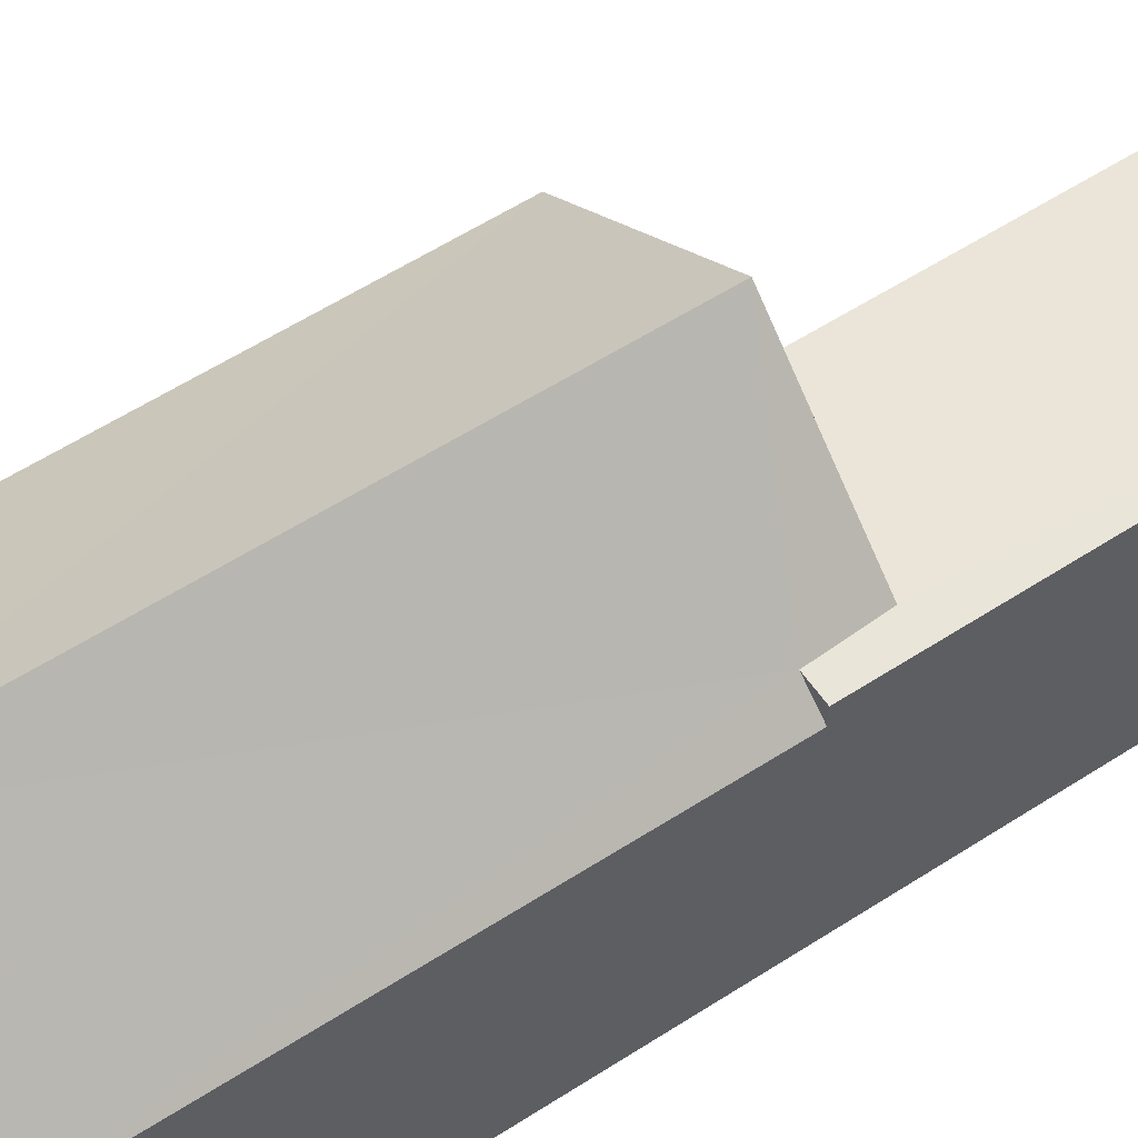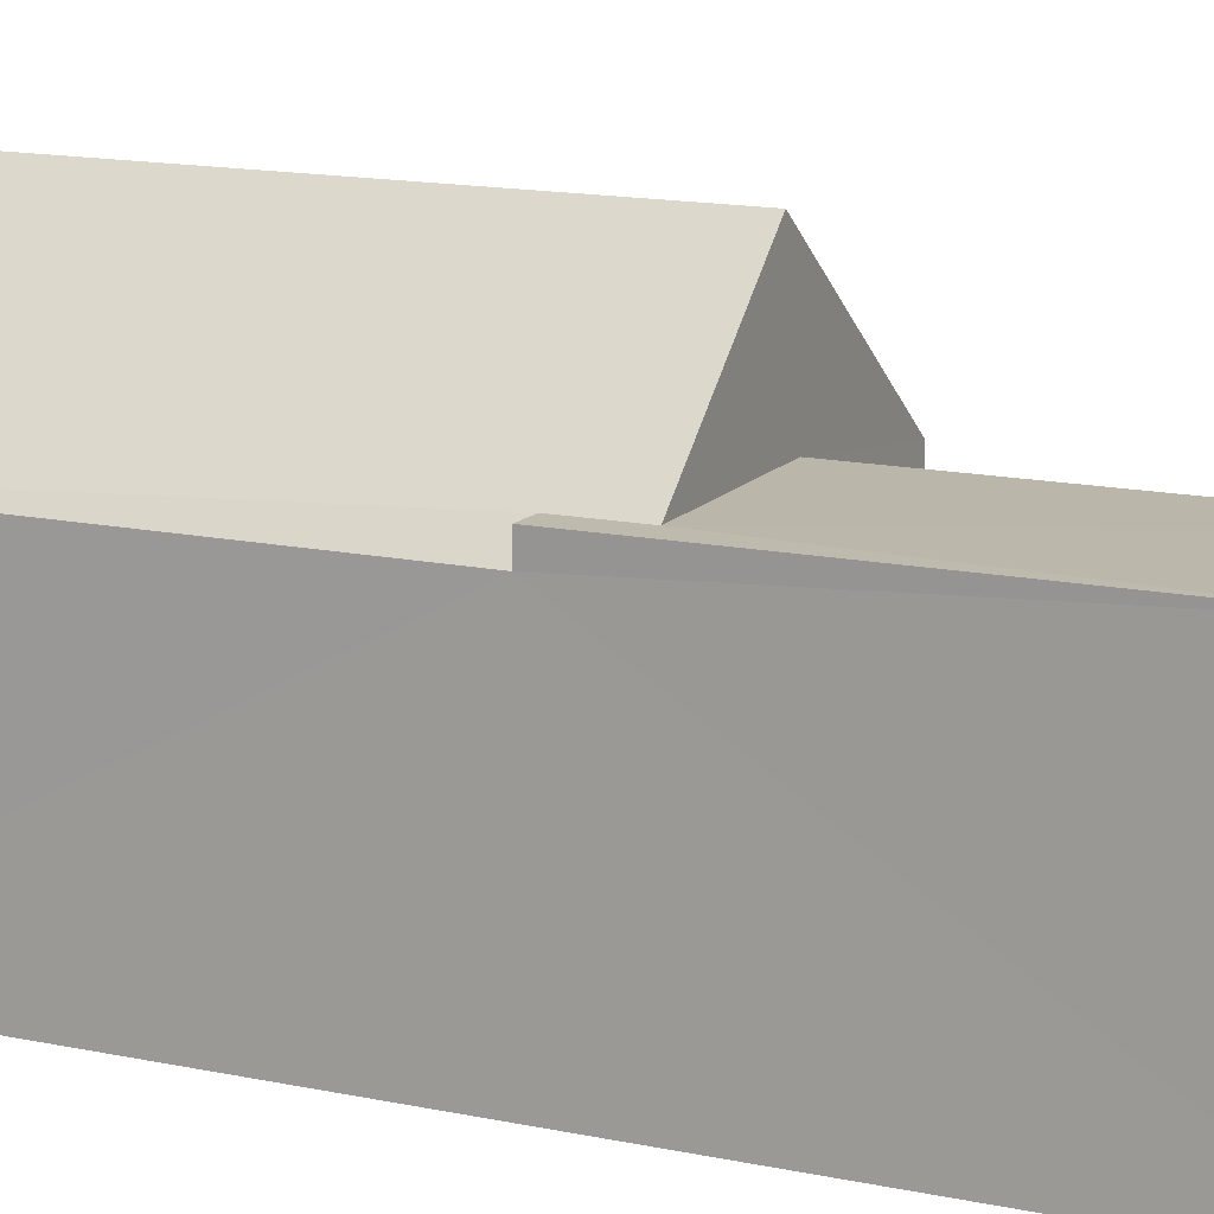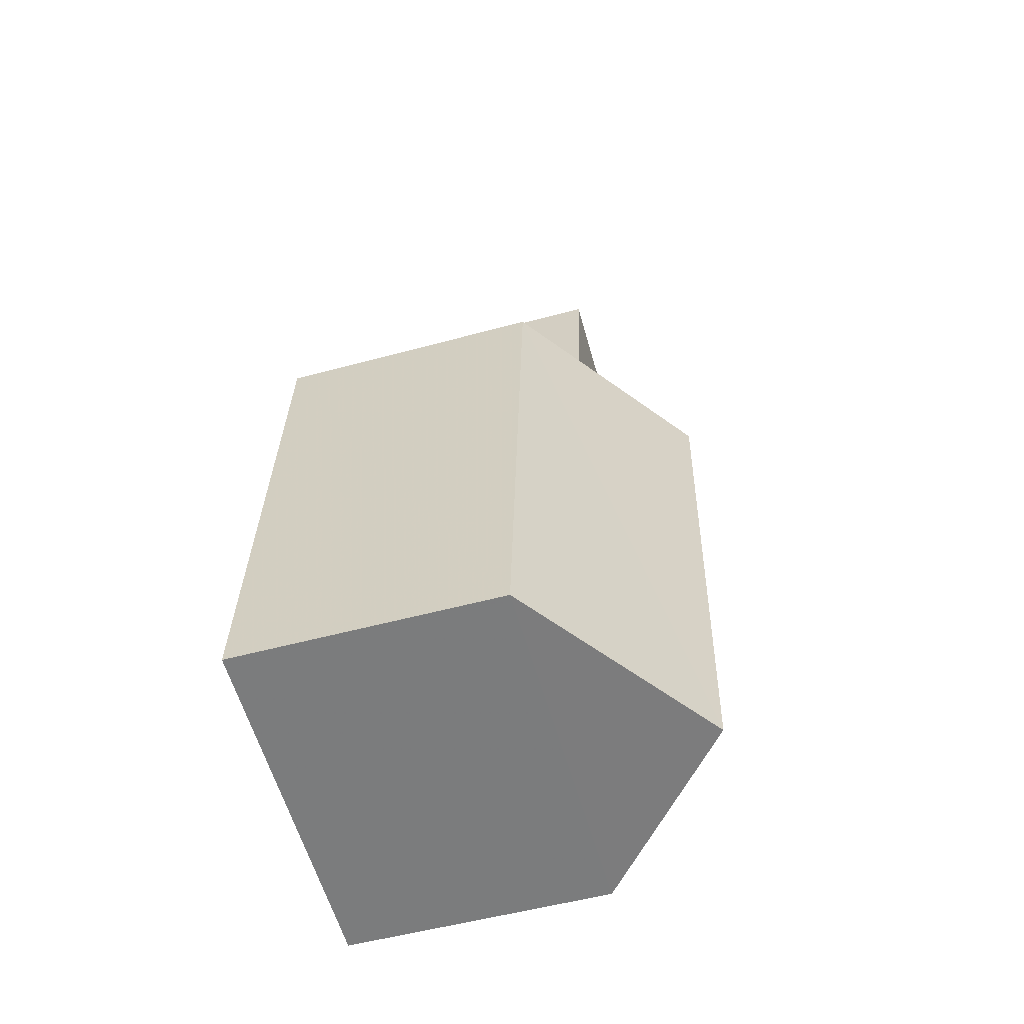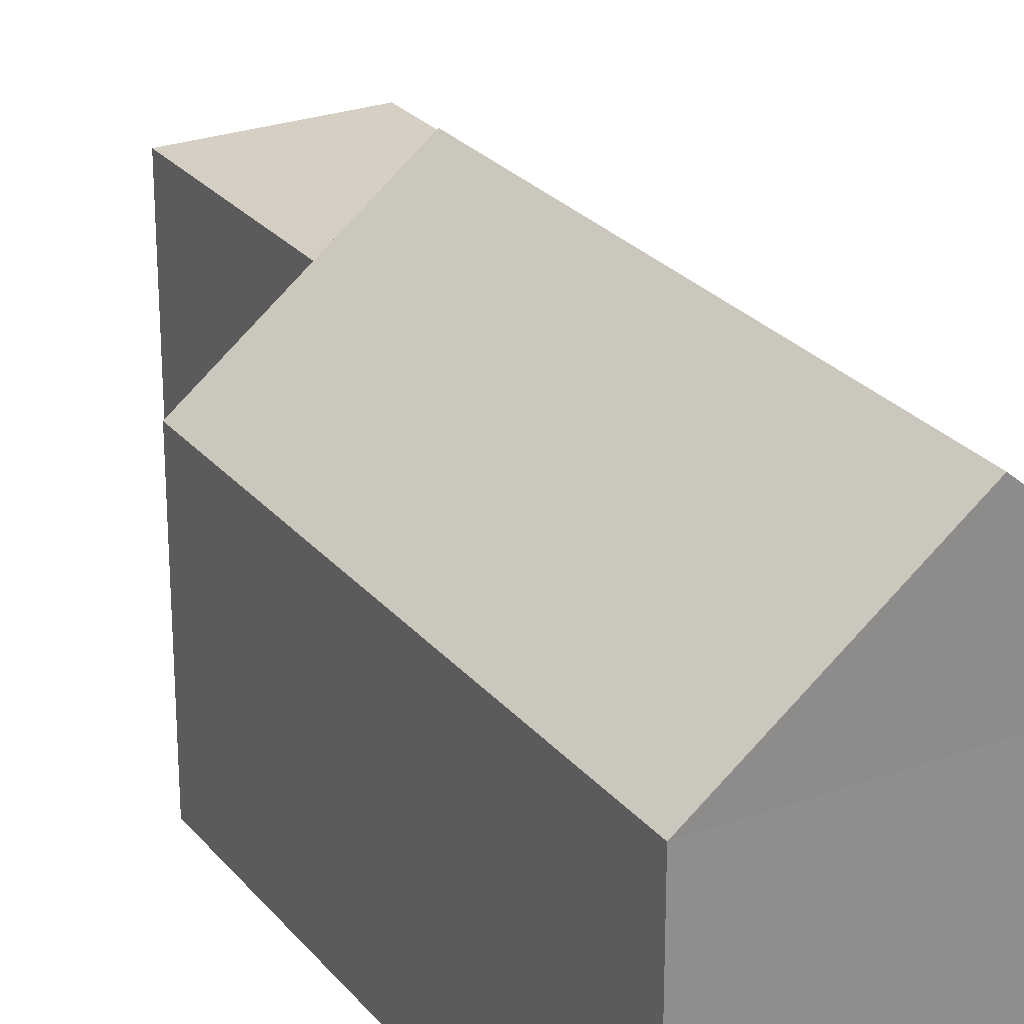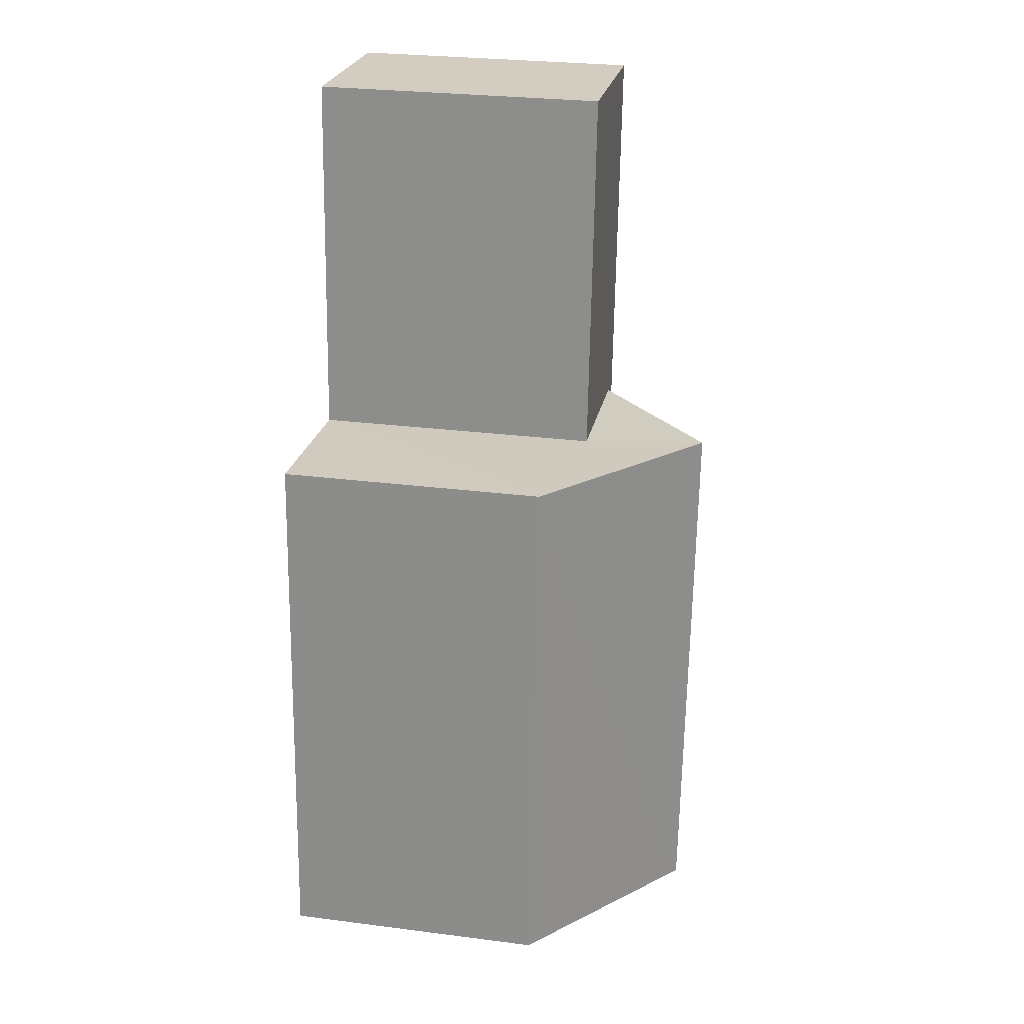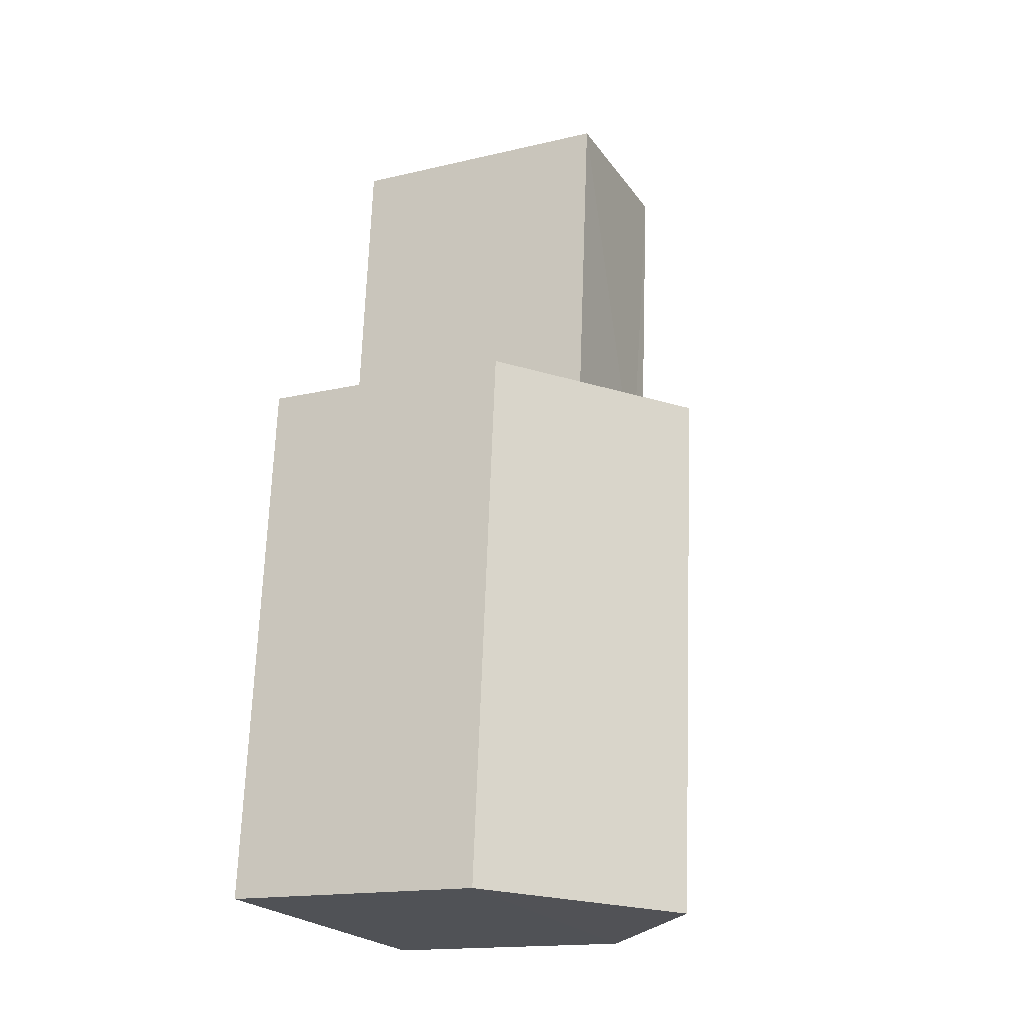
<metadata>
{"format":"obj","ext":"obj","renderer":"f3d","projection":"perspective","resolution":1024,"background":"white","views":[{"elev":59.5,"azim":51.8,"up":"+Z"},{"elev":14.0,"azim":110.7,"up":"+Z"},{"elev":-54.3,"azim":-74.1,"up":"+Y"},{"elev":25.6,"azim":-35.0,"up":"+Z"},{"elev":28.6,"azim":-79.0,"up":"+Y"},{"elev":-16.6,"azim":-64.4,"up":"+Y"}]}
</metadata>
<code>
v -3.721e+05 -1.053e+05 25.47
v -3.721e+05 -1.053e+05 25.47
v -3.721e+05 -1.053e+05 25.47
v -3.721e+05 -1.053e+05 25.47
v -3.721e+05 -1.053e+05 25.47
v -3.721e+05 -1.053e+05 25.47
v -3.721e+05 -1.053e+05 29.52
v -3.721e+05 -1.053e+05 28.09
v -3.721e+05 -1.053e+05 28.09
v -3.721e+05 -1.053e+05 29.52
v -3.721e+05 -1.053e+05 28.09
v -3.721e+05 -1.053e+05 28.31
v -3.721e+05 -1.053e+05 28.09
v -3.721e+05 -1.053e+05 28.31
v -3.721e+05 -1.053e+05 28.31
v -3.721e+05 -1.053e+05 28.31
v -3.721e+05 -1.053e+05 28.31
v -3.721e+05 -1.053e+05 28.31
f 1 2 3
f 3 2 4
f 4 2 5
f 2 6 5
f 7 8 9
f 7 10 8
f 11 12 7
f 7 12 10
f 11 13 12
f 10 12 14
f 15 14 16
f 16 14 17
f 15 18 14
f 17 14 12
f 15 5 6
f 15 16 5
f 2 15 6
f 2 18 15
f 12 13 17
f 18 2 8
f 14 18 10
f 2 1 8
f 18 8 10
f 17 13 16
f 16 13 5
f 5 13 4
f 13 11 4
f 9 3 11
f 9 11 7
f 3 4 11
f 9 1 3
f 9 8 1

</code>
